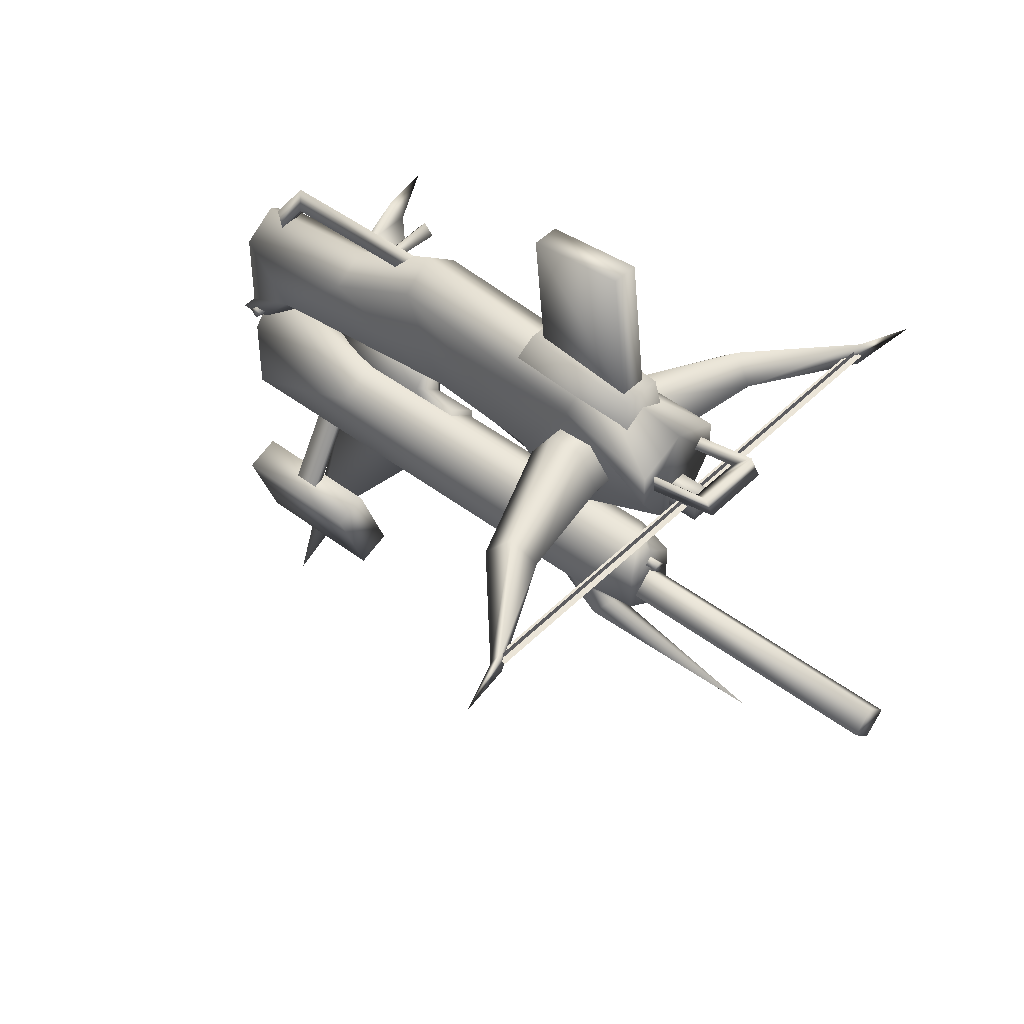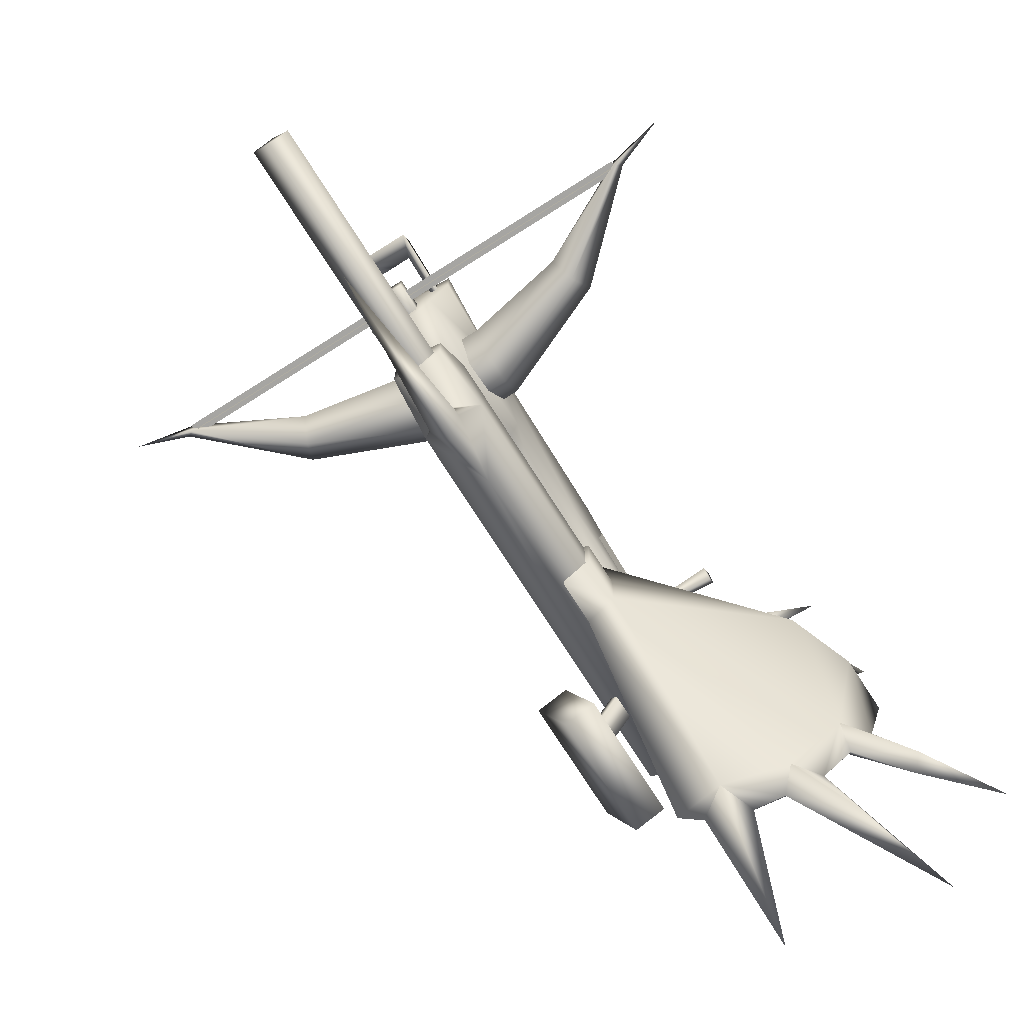
<metadata>
{"format":"obj","ext":"obj","renderer":"f3d","projection":"perspective","resolution":1024,"background":"white","views":[{"elev":46.0,"azim":131.3,"up":"+Y"},{"elev":-73.6,"azim":-147.6,"up":"+Y"}]}
</metadata>
<code>
g mesh00
v 1.563 -17.71 -77.23
v -1.563 -17.71 -57.04
v 1.563 -17.71 -57.04
v -1.563 -22.14 -77.23
v 1.563 -22.14 -57.04
v -1.563 -22.14 -57.04
v 1.563 -17.71 -77.23
v 1.563 -22.14 -82.7
v 1.563 -17.71 -82.7
v -1.563 -17.71 -77.23
v -1.563 -22.14 -57.04
v -1.563 -17.71 -57.04
v -26.29 -20.16 -71.64
v -27.89 -16.13 -67.86
v -8.35 -14.31 -64.93
v -1.563 -17.71 -57.04
v 1.563 -17.71 -77.23
v -1.563 -17.71 -77.23
v 1.563 -17.71 -82.7
v -1.563 -17.71 -82.7
v -1.563 -22.14 -77.23
v 1.563 -22.14 -77.23
v -1.563 -22.14 -82.7
v 1.563 -22.14 -82.7
v 1.563 -22.14 -77.23
v 1.563 -17.71 -57.04
v 1.563 -22.14 -57.04
v -44.41 -19.2 -80.14
v -44.41 -21.2 -80.14
v 0 -19.2 -80.14
v 0 -21.2 -80.14
v 44.41 -19.2 -80.14
v 44.41 -21.2 -80.14
v 29.49 -20.16 -64.08
v 45.82 -20.16 -79.56
v 27.89 -16.13 -67.86
v 44.51 -18.03 -80.58
v 26.29 -20.16 -71.64
v -29.49 -20.16 -64.08
v -45.82 -20.16 -79.56
v -27.89 -24.18 -67.86
v -44.51 -22.29 -80.58
v -44.41 -20.2 -81.14
v -44.41 -20.2 -79.14
v 0 -20.2 -81.14
v 0 -20.2 -79.14
v 44.41 -20.2 -79.14
v 44.41 -20.2 -81.14
v 0 -20.2 -79.14
v 0 -20.2 -81.14
v -1.563 -17.71 -77.23
v -1.563 -17.71 -82.7
v 1.563 -17.71 -82.7
v 1.563 -22.14 -82.7
v 8.35 -26.01 -64.93
v 8.35 -20.16 -68.36
v 26.29 -20.16 -71.64
v 8.35 -14.31 -64.93
v 8.35 -14.31 -58.99
v 29.49 -20.16 -64.08
v 8.35 -20.16 -55.12
v 8.35 -26.01 -58.99
v -8.35 -14.31 -64.93
v -8.35 -20.16 -68.36
v -26.29 -20.16 -71.64
v -8.35 -26.01 -64.93
v -8.35 -26.01 -58.99
v -29.49 -20.16 -64.08
v -8.35 -20.16 -55.12
v -8.35 -14.31 -58.99
v 27.89 -24.18 -67.86
v 44.51 -22.29 -80.58
v 54.78 -20.16 -82.96
v 8.35 -26.01 -64.93
v -44.51 -18.03 -80.58
v -54.78 -20.16 -82.96
f 1 2 3
f 4 5 6
f 7 8 9
f 10 11 12
f 13 14 15
f 16 17 18
f 18 17 19
f 18 19 20
f 5 21 22
f 22 21 23
f 22 23 24
f 8 7 25
f 25 7 26
f 25 26 27
f 28 29 30
f 30 29 31
f 30 31 32
f 32 31 33
f 34 35 36
f 36 35 37
f 36 37 38
f 39 40 41
f 41 40 42
f 41 42 13
f 43 44 45
f 45 44 46
f 47 48 49
f 49 48 50
f 6 51 4
f 4 51 52
f 4 52 23
f 23 52 53
f 23 53 54
f 55 56 57
f 57 56 58
f 57 58 36
f 36 58 59
f 36 59 60
f 60 59 61
f 60 61 62
f 63 64 65
f 65 64 66
f 65 66 41
f 41 66 67
f 41 67 68
f 68 67 69
f 68 69 70
f 62 71 34
f 34 71 72
f 34 72 35
f 35 72 73
f 35 73 37
f 37 73 72
f 37 72 38
f 38 72 71
f 38 71 74
f 74 71 62
f 14 13 75
f 75 13 42
f 75 42 76
f 76 42 40
f 76 40 75
f 75 40 39
f 75 39 14
f 14 39 70
f 14 70 15
v 2.22 17.49 -65.78
v -2.22 -4.639 -68.32
v -2.22 17.49 -65.78
v 0 -3.273 3.139
v 1.816 -14.26 8.118
v 1.816 -5.863 1.739
v 3.658 -33.48 10.88
v 5.609 -24.69 2.999
v 5.609 -31.15 13.6
v 0 -1.785 -25.55
v -6.552 -9.536 -60.44
v -5.609 -5.765 -25.97
v -8.35 -26.01 -64.93
v -8.35 -20.16 -68.36
v 8.35 -26.01 -64.93
v 8.35 -20.16 -68.36
v -6.06 -18.19 -23.4
v -6.06 -24.47 3.574
v -6.06 -11.31 -21.8
v -6.06 -17.59 5.173
v -5.747 -11.07 -87.32
v 5.747 -11.07 -87.32
v 5.747 -13.61 -88.95
v -19.34 -17.07 -6.606
v -19.34 -18.95 -5.004
v 5.059 -18.67 -6.85
v 4.25 -13.09 -84.76
v -4.25 -13.09 -84.76
v 5.747 -13.61 -88.95
v -5.747 -13.61 -88.95
v 5.749 -16.06 -76.52
v 4.251 -14.51 -76.52
v 5.747 -13.61 -88.95
v 4.25 -13.09 -84.76
v -5.625 -31.16 9.752
v -5.625 -32.29 10.88
v -5.625 -30.03 10.88
v -5.625 -31.16 12
v 5.625 -32.29 10.88
v 5.625 -31.16 12
v -5.625 -31.16 12
v 5.625 -32.29 10.88
v 5.625 -31.16 9.752
v 5.625 -31.16 12
v 5.625 -30.03 10.88
v 5.625 -31.16 9.752
v -5.625 -31.16 9.752
v 5.625 -30.03 10.88
v -5.625 -32.29 10.88
v -5.625 -31.16 9.752
v 5.625 -31.16 9.752
v -5.625 -30.03 10.88
v -5.625 -31.16 12
v 5.625 -31.16 12
v -4.25 -13.09 -84.76
v 4.25 -13.09 -84.76
v -5.747 -11.07 -87.32
v 5.747 -11.07 -87.32
v 5.747 -11.07 -87.32
v 4.25 -13.09 -84.76
v 5.749 -12.95 -76.52
v 4.251 -14.51 -76.52
v -5.749 -12.95 -76.52
v -4.251 -14.51 -76.52
v -5.747 -11.07 -87.32
v -4.25 -13.09 -84.76
v 5.749 -12.95 -76.52
v 5.749 -16.06 -76.52
v 5.747 -11.07 -87.32
v 5.747 -13.61 -88.95
v -5.749 -16.06 -76.52
v -5.747 -13.61 -88.95
v -4.251 -14.51 -76.52
v -4.25 -13.09 -84.76
v -5.747 -13.61 -88.95
v -5.749 -16.06 -76.52
v -5.749 -12.95 -76.52
v -19.34 -18.95 -5.004
v -19.34 -17.07 -6.606
v -19.34 -20.83 -6.606
v -19.34 -18.95 -8.341
v -19.34 -18.95 -5.004
v -19.34 -20.83 -6.606
v -19.34 -18.95 -8.341
v -0.01672 -29.19 -45.59
v -1.588 -26.33 -34.81
v 1.613 -26.33 -34.81
v -1.588 -26.33 -34.81
v -2.045 -22.73 -34.56
v 1.613 -26.33 -34.81
v 2.051 -22.74 -34.57
v 1.613 -26.33 -34.81
v 2.051 -22.74 -34.57
v 0.01672 -28.13 -32.69
v -0.006687 -22.57 -32.06
v -1.588 -26.33 -34.81
v 1.613 -26.33 -34.81
v -0.005015 -31.05 -46.88
v -0.01672 -29.19 -45.59
v -8.35 -14.31 -64.93
v -8.35 -14.31 -58.99
v 8.35 -14.31 -64.93
v 8.35 -14.31 -58.99
v -8.35 -26.01 -58.99
v -8.35 -26.01 -64.93
v 8.35 -26.01 -58.99
v 8.35 -26.01 -64.93
v -8.35 -20.16 -68.36
v -8.35 -14.31 -64.93
v 8.35 -20.16 -68.36
v 8.35 -14.31 -64.93
v 2.22 16.29 -50.24
v -2.22 16.29 -50.24
v 2.22 -2.82 -52.11
v -2.22 -2.82 -52.11
v 0.01672 -28.13 -32.69
v -0.01672 -29.19 -45.59
v -2.22 -4.639 -68.32
v -2.22 -2.82 -52.11
v -2.22 17.49 -65.78
v -2.22 16.29 -50.24
v 2.22 17.49 -65.78
v 2.22 16.29 -50.24
v 2.22 -4.639 -68.32
v 2.22 16.29 -50.24
v 2.22 -2.82 -52.11
v -3.43 -4.043 -69.9
v -3.43 -1.586 -50.72
v 3.43 -4.043 -69.9
v 4.539 -11.94 -71.1
v -4.539 -11.94 -71.1
v 3.43 -4.043 -69.9
v -3.43 -4.043 -69.9
v 4.539 -8.926 -47.57
v 4.539 -11.94 -71.1
v 3.43 -1.586 -50.72
v -4.539 -8.926 -47.57
v 4.539 -8.926 -47.57
v -4.539 -11.94 -71.1
v -4.539 -8.926 -47.57
v -3.43 -4.043 -69.9
v -3.43 -1.586 -50.72
v -8.35 -14.31 -58.99
v -8.35 -20.16 -55.12
v 8.35 -14.31 -58.99
v 8.35 -20.16 -55.12
v -5.609 -24.69 2.999
v -5.609 -27.89 10.88
v -5.609 -15.19 10.88
v -8.35 -20.16 -55.12
v -8.35 -26.01 -58.99
v 8.35 -20.16 -55.12
v 8.35 -26.01 -58.99
v 5.609 -27.89 10.88
v -5.609 -27.89 10.88
v -5.609 -31.15 13.6
v 0 -11.28 10.88
v -5.609 -15.19 10.88
v 5.609 -15.19 10.88
v -5.609 -27.89 10.88
v 5.609 -27.89 10.88
v 0 -24.15 -33.15
v 0 -26.26 -48.58
v 5.609 -21.01 -32.74
v 0 -34.43 -56.86
v 4.569 -30.69 -57.52
v 5.609 -22.99 -50.46
v -4.569 -30.69 -57.52
v 0 -26.26 -48.58
v -5.609 -22.99 -50.46
v -5.609 -21.01 -32.74
v 0 -4.97 -60.44
v -8.118 -11.7 -77.62
v -8.086 -17.26 -77.62
v -4.587 -22.11 -77.62
v 8.118 -11.7 -77.62
v 8.085 -17.26 -77.62
v 0 -8.33 -77.62
v 4.587 -22.11 -77.62
v 0 -26.37 -77.62
v -3.658 -33.48 10.88
v 3.658 -33.48 10.88
v 5.609 -31.15 13.6
v -4.587 -22.11 -77.62
v -8.086 -17.26 -77.62
v -8.118 -11.7 -77.62
v 1.816 -5.863 -27
v 0 -3.273 -27
v -1.816 -5.863 1.739
v -1.816 -5.863 -27
v 1.816 -5.863 1.739
v 1.816 -5.863 -27
v 0 -11.68 9.677
v -1.816 -14.26 8.118
v 1.816 -14.26 8.118
v 0 -28.57 2.999
v -3.658 -33.48 10.88
v -5.609 -31.15 13.6
v 4.587 -22.11 -77.62
v 8.085 -17.26 -77.62
v 6.552 -9.536 -60.44
v 8.118 -11.7 -77.62
v 0 -8.33 -77.62
v 5.609 -5.765 -25.97
v 5.609 -22.99 -50.46
v 0 -26.37 -77.62
v -5.609 -13.12 -10.18
v 0 -9.195 -10.18
v 5.609 -13.12 -10.18
v 5.609 -21.01 -32.74
v 0 -11.28 10.88
v 5.609 -15.19 10.88
v 5.609 -27.89 10.88
f 77 78 79
f 80 81 82
f 83 84 85
f 86 87 88
f 89 90 91
f 91 90 92
f 93 94 95
f 95 94 96
f 97 98 99
f 100 101 102
f 103 104 105
f 105 104 106
f 107 108 109
f 109 108 110
f 111 112 113
f 113 112 114
f 115 116 117
f 118 119 120
f 120 119 121
f 122 123 124
f 117 125 115
f 115 125 126
f 115 126 127
f 123 128 124
f 124 128 129
f 124 129 130
f 131 132 133
f 133 132 134
f 135 136 137
f 137 136 138
f 139 140 141
f 141 140 142
f 143 144 145
f 145 144 146
f 147 148 149
f 149 148 150
f 99 151 97
f 97 151 152
f 97 152 153
f 154 155 156
f 156 155 157
f 158 159 102
f 102 159 160
f 102 160 100
f 161 162 163
f 164 165 166
f 166 165 167
f 168 169 170
f 170 169 171
f 170 171 172
f 172 171 165
f 173 174 175
f 176 177 178
f 178 177 179
f 180 181 182
f 182 181 183
f 184 185 186
f 186 185 187
f 188 189 190
f 190 189 191
f 173 192 174
f 174 192 172
f 174 172 193
f 194 195 196
f 196 195 197
f 196 197 198
f 198 197 199
f 78 77 200
f 200 77 201
f 200 201 202
f 203 204 205
f 206 207 208
f 208 207 209
f 210 211 212
f 213 214 204
f 204 214 212
f 204 212 205
f 205 212 211
f 215 216 217
f 217 216 218
f 219 220 221
f 221 220 222
f 223 224 225
f 226 227 228
f 228 227 229
f 230 231 232
f 233 234 235
f 235 234 236
f 235 236 237
f 238 239 240
f 241 242 243
f 244 245 246
f 246 245 238
f 246 238 247
f 248 249 87
f 87 249 250
f 87 250 251
f 252 253 254
f 254 253 255
f 254 255 256
f 257 258 232
f 232 258 259
f 232 259 230
f 256 260 254
f 254 260 261
f 254 261 262
f 82 263 80
f 80 263 264
f 80 264 265
f 265 264 266
f 265 266 267
f 267 266 268
f 81 80 269
f 269 80 265
f 269 265 270
f 270 265 267
f 270 267 271
f 84 83 272
f 272 83 273
f 272 273 223
f 223 273 274
f 223 274 224
f 275 276 277
f 277 276 278
f 277 278 248
f 248 278 279
f 248 279 249
f 87 86 248
f 248 86 280
f 248 280 277
f 277 280 281
f 277 281 275
f 275 281 242
f 275 242 282
f 282 242 241
f 282 241 251
f 280 240 243
f 243 240 245
f 243 245 241
f 241 245 244
f 241 244 251
f 251 244 246
f 251 246 87
f 87 246 247
f 87 247 88
f 88 247 283
f 88 283 86
f 86 283 284
f 86 284 280
f 280 284 285
f 280 285 286
f 286 285 84
f 286 84 238
f 238 84 272
f 238 272 247
f 247 272 223
f 247 223 283
f 283 223 225
f 283 225 284
f 284 225 287
f 284 287 285
f 285 287 288
f 285 288 84
f 84 288 289
f 84 289 85
v 5.609 -47.12 -61.94
v 0 -50.48 -65.85
v 0 -49.57 -73.36
v 2.009 -34.43 10.88
v 5.609 -47.12 10.88
v 5.609 -34.43 10.88
v 0 -49.57 -73.36
v 4.592 -40.37 -73.36
v 4.592 -46.62 -73.36
v 0 -40.62 -72.83
v 0 -40.62 -75.27
v 1.075 -39.54 -75.27
v 2.372 -72.55 7.403
v 2.372 -72.55 -14.68
v 7.889 -74.62 7.403
v 7.889 -74.62 -14.68
v 13.03 -60.87 -14.68
v 2.372 -72.55 7.403
v 7.513 -58.81 7.403
v 2.372 -72.55 -14.68
v 7.513 -58.81 -14.68
v 2.372 -72.55 -14.68
v 7.513 -58.81 -14.68
v 7.889 -74.62 -14.68
v 13.03 -60.87 -14.68
v 7.513 -58.81 -14.68
v 7.513 -58.81 7.403
v 13.03 -60.87 7.403
v 2.372 -72.55 7.403
v 7.889 -74.62 7.403
v 7.513 -58.81 7.403
v 13.03 -60.87 7.403
v 9.664 -61.39 -1.466
v 2.245 -49.11 -1.466
v 9.664 -61.39 -5.812
v 2.245 -49.11 -5.812
v 11.09 -61.39 -1.466
v 3.454 -48.43 -1.466
v 9.664 -61.39 -1.466
v 2.245 -49.11 -1.466
v 9.664 -61.39 -5.812
v 2.245 -49.11 -5.812
v 11.09 -61.39 -5.812
v 3.454 -48.43 -5.812
v 11.09 -61.39 -5.812
v 3.454 -48.43 -5.812
v 11.09 -61.39 -1.466
v 3.454 -48.43 -1.466
v 0 -54.19 -66.24
v 2.804 -56.12 -64.29
v 0 -59.14 -94.19
v 0 -59.14 -61.6
v 0 -51.05 -50.81
v -2.804 -56.12 -64.29
v -5.609 -47.12 -61.94
v 0 -47.93 -79.52
v -2.924 -45 -79.52
v 2.924 -45 -79.52
v 0 -42.07 -79.52
v 1.075 -39.54 -75.27
v 0 -40.62 -75.27
v 0 -38.46 -75.27
v -1.075 -39.54 -75.27
v -5.609 -34.43 10.88
v -5.609 -47.12 10.88
v 0 -51.05 10.88
v -2.009 -34.43 10.88
v 0 -37.06 -73.36
v -4.592 -46.62 -73.36
v -4.592 -40.37 -73.36
v 2.009 -34.43 10.88
v 5.609 -34.43 10.88
v 0 -27.87 10.88
v -2.009 -34.43 10.88
v 0 -31.16 14.59
v -5.609 -34.43 10.88
v 0 -31.16 14.59
v 0 -42.07 -73.06
v 0 -42.07 -79.52
v -2.924 -45 -73.06
v -2.924 -45 -79.52
v 0 -47.93 -73.06
v 0 -47.93 -79.52
v 2.924 -45 -73.06
v 2.924 -45 -79.52
v -4.592 -46.62 -73.36
v -4.592 -40.37 -73.36
v -5.609 -38.91 -67.28
v 0 -37.06 -73.36
v 0 -35.02 -70.92
v 4.592 -40.37 -73.36
v -1.075 -39.54 -75.27
v -1.075 -39.54 -72.83
v 0 -38.46 -75.27
v 0 -38.46 -72.83
v 1.075 -39.54 -72.83
v 4.592 -46.62 -73.36
v 5.609 -38.91 -67.28
v 5.609 -38.9 -10.3
v 0 -35.02 -10.54
v -5.609 -38.9 -10.3
v -5.609 -47.12 10.88
v 0 -51.05 10.88
v 5.609 -47.12 10.88
v 5.609 -34.43 10.88
f 290 291 292
f 293 294 295
f 296 297 298
f 299 300 301
f 302 303 304
f 304 303 305
f 304 305 306
f 307 308 309
f 309 308 310
f 311 312 313
f 313 312 314
f 315 316 306
f 306 316 317
f 306 317 304
f 318 319 320
f 320 319 321
f 322 323 324
f 324 323 325
f 326 327 328
f 328 327 329
f 330 331 332
f 332 331 333
f 334 335 336
f 336 335 337
f 291 290 338
f 338 290 339
f 338 339 340
f 341 342 343
f 343 342 344
f 345 346 347
f 347 346 348
f 349 350 351
f 351 350 352
f 353 354 355
f 294 293 355
f 355 293 356
f 355 356 353
f 297 296 357
f 357 296 358
f 357 358 359
f 360 361 362
f 363 360 364
f 365 363 362
f 362 363 366
f 362 366 360
f 367 368 369
f 369 368 370
f 369 370 371
f 371 370 372
f 371 372 373
f 373 372 374
f 373 374 367
f 367 374 368
f 375 344 376
f 376 344 377
f 376 377 378
f 378 377 379
f 378 379 380
f 300 299 381
f 381 299 382
f 381 382 383
f 383 382 384
f 383 384 301
f 301 384 385
f 301 385 299
f 292 386 290
f 290 386 387
f 290 387 388
f 388 387 389
f 388 389 362
f 362 389 390
f 362 390 365
f 365 390 391
f 386 380 387
f 387 380 379
f 387 379 389
f 389 379 377
f 389 377 390
f 390 377 344
f 390 344 391
f 391 344 342
f 391 342 392
f 392 342 393
f 362 394 388
f 388 394 393
f 388 393 290
f 290 393 342
f 290 342 339
f 339 342 341
f 339 341 340
f 340 341 343
f 340 343 338
f 338 343 344
f 338 344 291
f 291 344 375
f 291 375 292
v 0 -48.38 -117.7
v -3.384 -45 -117.7
v 3.384 -45 -117.7
v 0 -41.62 -117.7
v 0 -41.62 -73.06
v 0 -41.62 -117.7
v -3.384 -45 -73.06
v -3.384 -45 -117.7
v 0 -48.38 -73.06
v 0 -48.38 -117.7
v 3.384 -45 -73.06
v 3.384 -45 -117.7
f 395 396 397
f 397 396 398
f 399 400 401
f 401 400 402
f 401 402 403
f 403 402 404
f 403 404 405
f 405 404 406
f 405 406 399
f 399 406 400
v -32.63 -44.43 8.765
v -30.04 -44.3 0.1616
v -35.03 -51.37 9.433
v -13.24 -27.19 4.914
v -4.863 -28.68 -21.46
v -14.99 -23.33 2.522
v -1.14 -51.76 -28.79
v -6.453 -38.46 -28.79
v -1.14 -34.43 -28.79
v -14.99 -23.33 2.522
v -23.1 -21.4 5.28
v -13.24 -27.19 4.914
v -6.453 -38.7 -2.184
v -6.453 -47.35 -2.184
v -1.14 -34.96 -2.184
v -1.14 -51.09 -2.184
v -1.14 -51.09 -2.184
v -1.14 -51.76 -20.85
v -1.14 -34.96 -2.184
v -1.14 -34.43 -20.85
v -47.66 -83.63 30.65
v -38.88 -78.79 18.6
v -36.7 -80.43 20.84
v -11.9 -85.1 10.35
v -9.318 -83.84 4.292
v -8.576 -114.2 20.1
v -4.393 -85.64 7.364
v -6.655 -83.04 10.6
v -32.73 -22.16 7.522
v -23.82 -23.83 3.042
v -24.41 -25.65 5.808
v -23.79 -79.42 13.75
v -27.01 -92.3 15.75
v -34.03 -103.9 30.3
v -35.57 -40.44 16.67
v -33.8 -44.57 14.63
v -35.64 -57.93 16.93
v -1.14 -34.96 -2.184
v -31.02 -40.11 12.67
v -19.13 -29.19 4.12
v -18.88 -27.06 -2.263
v -20.45 -80.46 8.556
v -9.318 -83.84 4.292
v -17.26 -83.89 11.46
v -11.9 -85.1 10.35
v -4.393 -85.64 7.364
v -0.5985 -84.09 5.428
v -6.655 -83.04 10.6
v -4.863 -28.68 -21.46
v -14.99 -23.33 2.522
v -4.393 -85.64 7.364
v -1.14 -51.09 -2.184
v -6.453 -47.35 -2.184
v -18.16 -78.04 14.27
v -28.12 -69.81 16.52
v -23.79 -79.42 13.75
v -29.1 -74.47 14.45
v -30.04 -44.3 0.1616
v -6.453 -38.46 -20.85
v -1.14 -34.43 -20.85
v -20.45 -80.46 8.556
v -17.26 -83.89 11.46
v -18.16 -78.04 14.27
v -19.13 -29.19 4.12
v -6.453 -38.7 -2.184
v -31.02 -40.11 12.67
v -6.453 -47.74 -20.85
v -29.73 -69.95 10.84
v -33.1 -68.34 16.06
v -33.1 -68.34 16.06
v -35.64 -57.93 16.93
v -33.8 -44.57 14.63
v -35.57 -40.44 16.67
v -19.13 -29.19 4.12
v -18.88 -27.06 -2.263
v -33.1 -68.34 16.06
v -29.73 -69.95 10.84
v -29.1 -74.47 14.45
v -28.12 -69.81 16.52
v -33.1 -68.34 16.06
v -6.453 -47.74 -28.79
v -6.453 -47.74 -20.85
v -6.453 -38.46 -20.85
v -1.14 -34.43 -20.85
v -1.14 -51.76 -20.85
v -17.26 -83.89 11.46
v -11.9 -85.1 10.35
v -23.79 -79.42 13.75
v -29.1 -74.47 14.45
f 407 408 409
f 410 411 412
f 413 414 415
f 416 417 418
f 419 420 421
f 421 420 422
f 423 424 425
f 425 424 426
f 427 428 429
f 430 431 432
f 431 433 432
f 432 433 434
f 432 434 430
f 435 436 437
f 438 439 440
f 441 407 442
f 442 407 409
f 442 409 443
f 411 444 426
f 441 445 407
f 407 445 446
f 407 446 447
f 448 449 450
f 450 449 451
f 452 453 454
f 408 407 455
f 455 407 447
f 455 447 456
f 457 449 453
f 458 459 460
f 460 459 461
f 460 461 462
f 462 461 463
f 464 455 465
f 465 455 466
f 438 467 439
f 439 467 468
f 439 468 440
f 440 468 469
f 440 469 438
f 411 410 444
f 444 410 470
f 444 470 471
f 471 470 472
f 471 472 459
f 465 473 464
f 464 473 474
f 464 474 409
f 409 474 475
f 409 475 443
f 476 461 477
f 477 461 459
f 477 459 478
f 478 459 472
f 478 472 479
f 416 436 417
f 417 436 435
f 417 435 418
f 418 435 437
f 418 437 480
f 480 437 436
f 480 436 481
f 481 436 416
f 482 483 428
f 428 483 484
f 428 484 429
f 429 484 485
f 429 485 427
f 427 485 486
f 427 486 428
f 414 413 487
f 487 413 488
f 487 488 414
f 414 488 489
f 414 489 415
f 415 489 490
f 415 490 413
f 413 490 491
f 413 491 488
f 492 493 460
f 460 493 454
f 460 454 458
f 458 454 453
f 458 453 424
f 424 453 449
f 424 449 473
f 473 449 448
f 473 448 474
f 474 448 494
f 474 494 495

</code>
